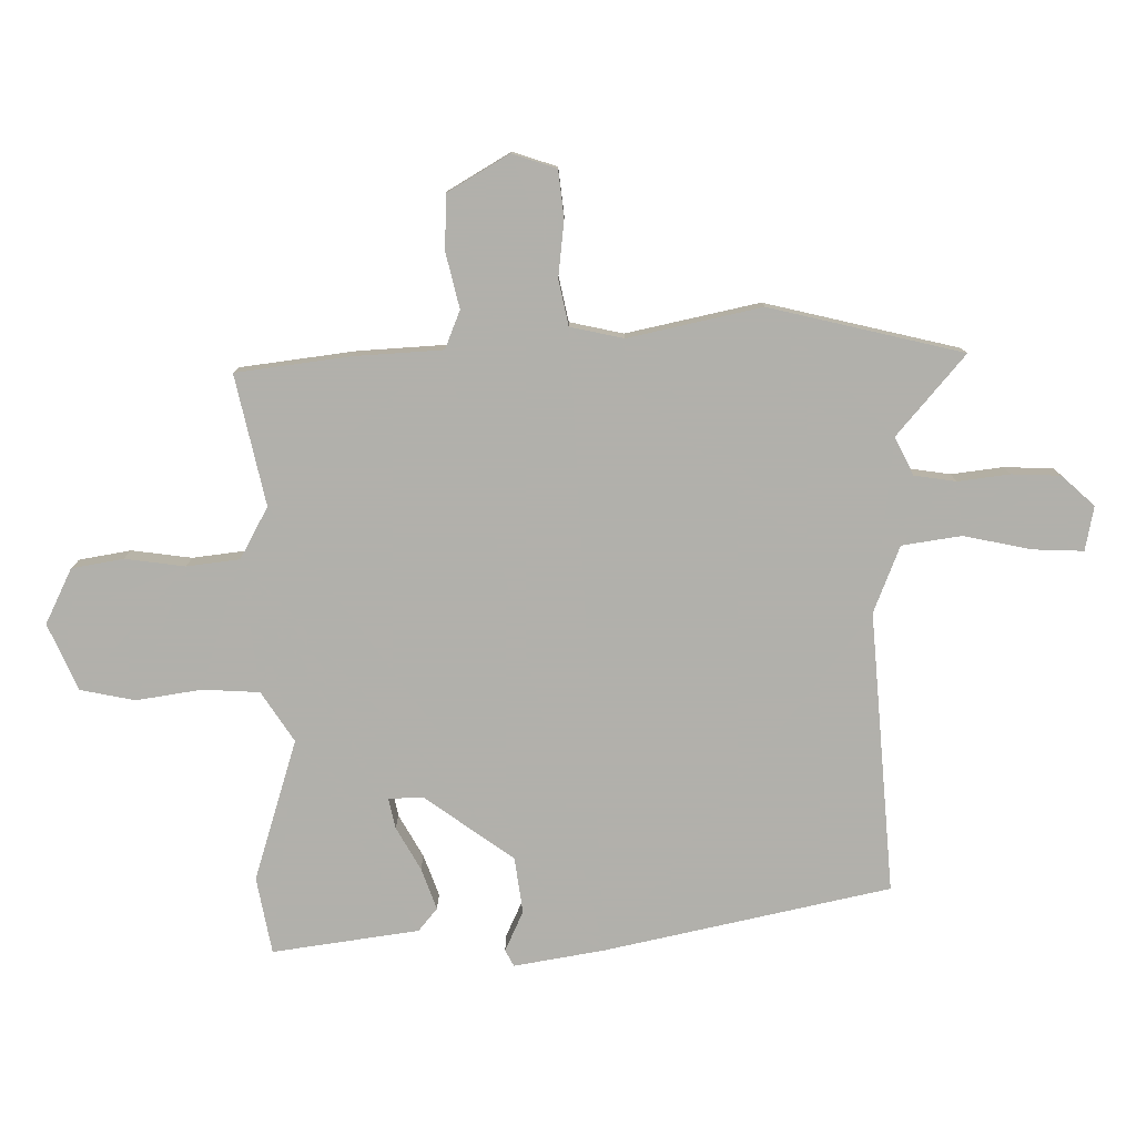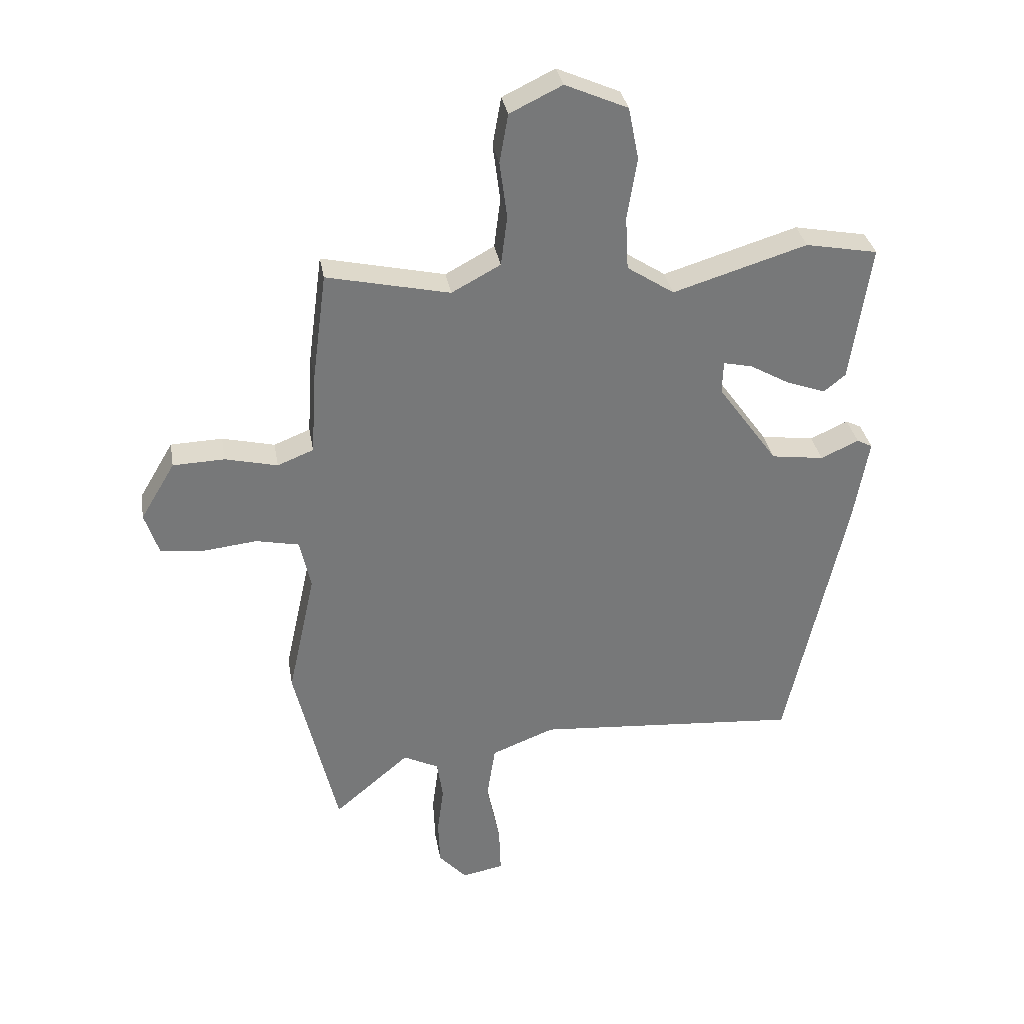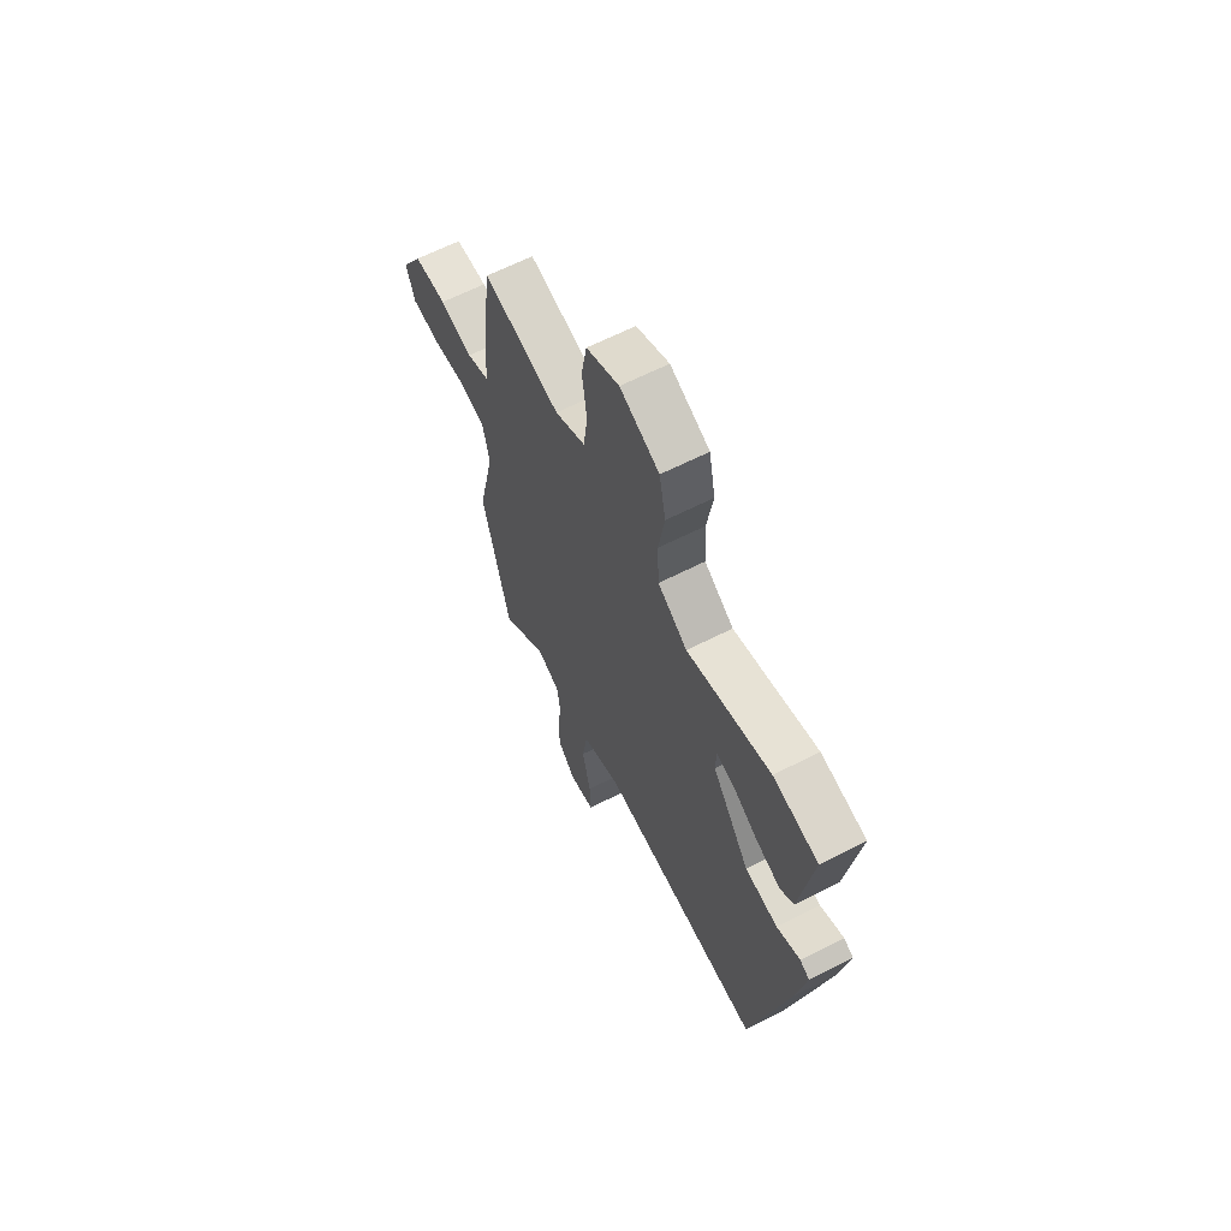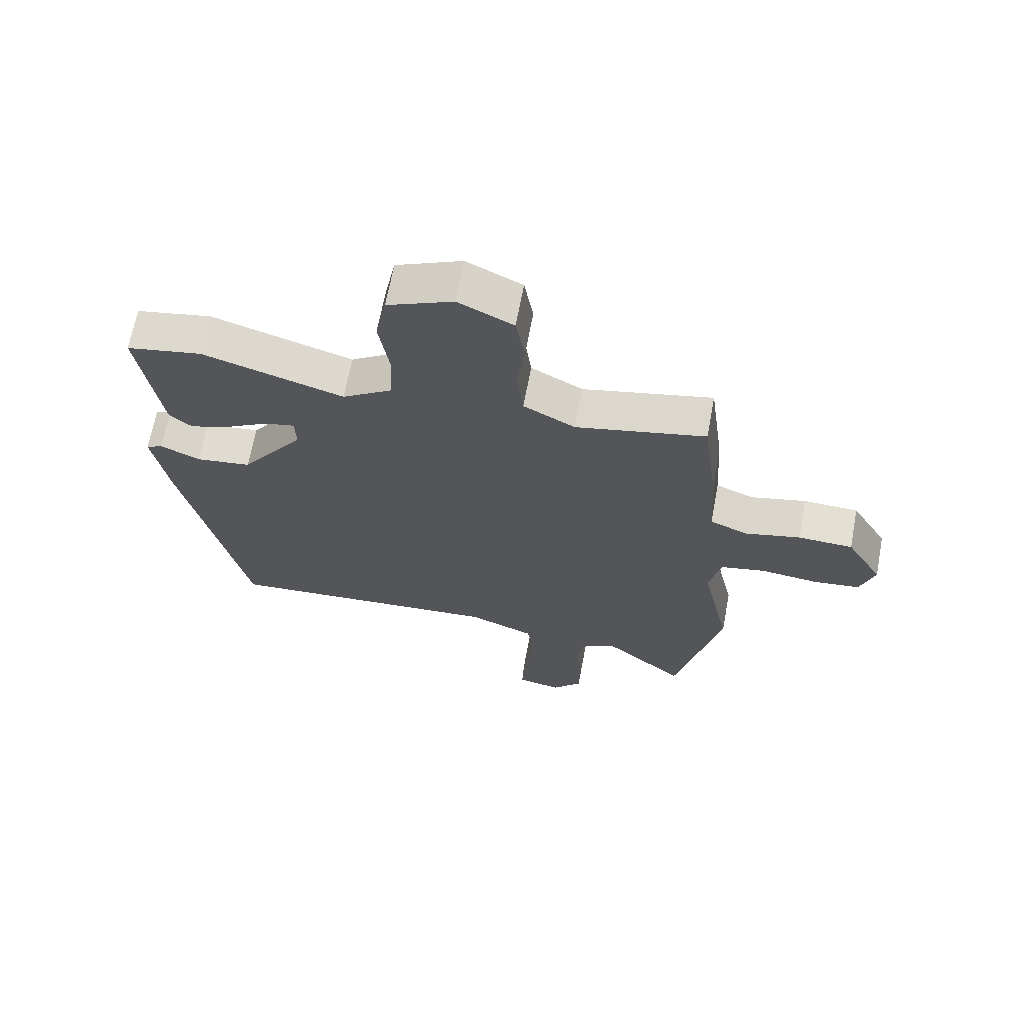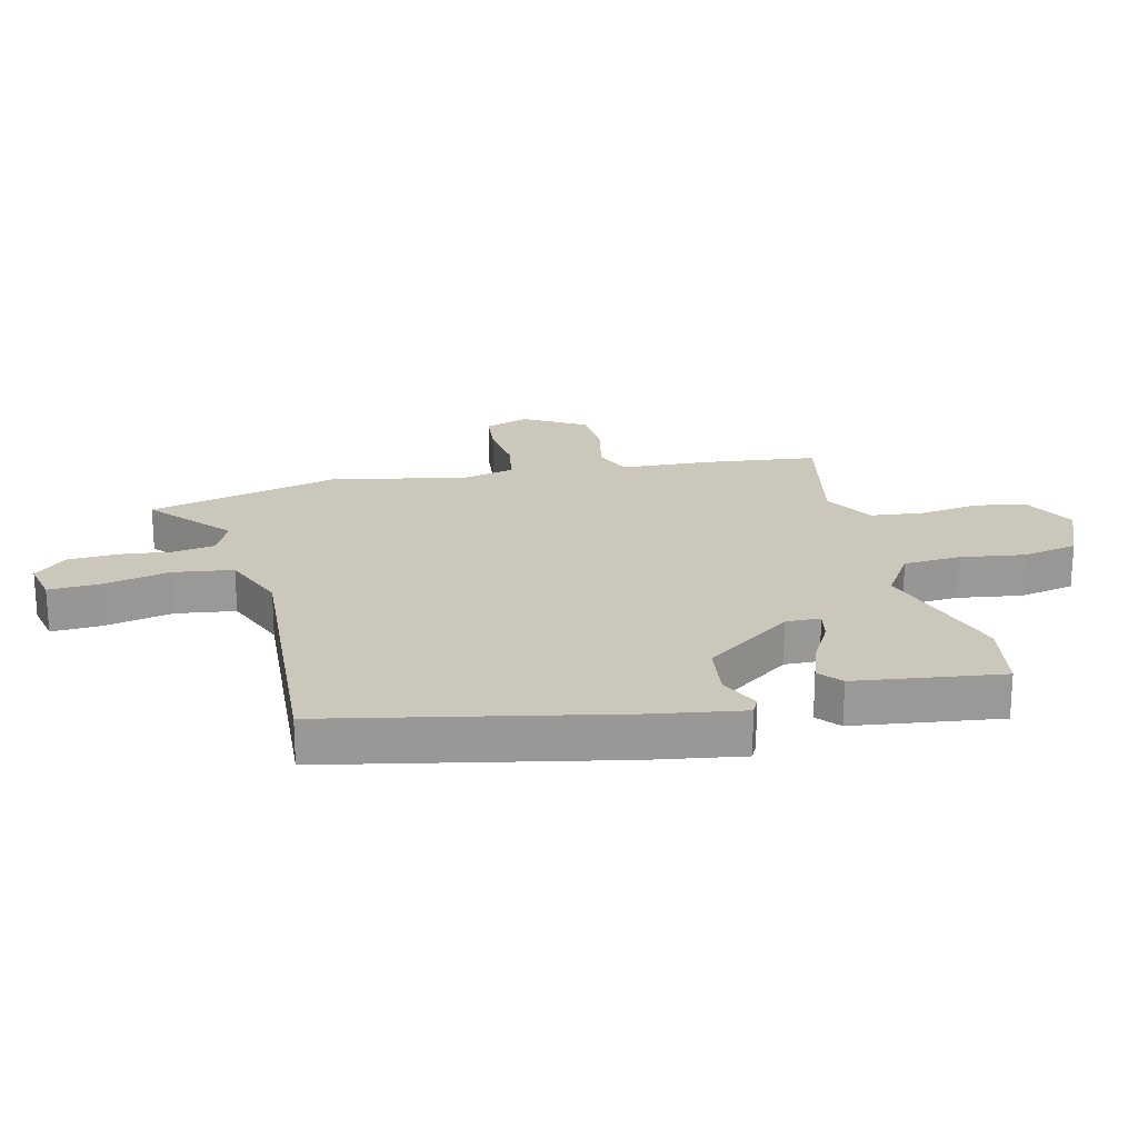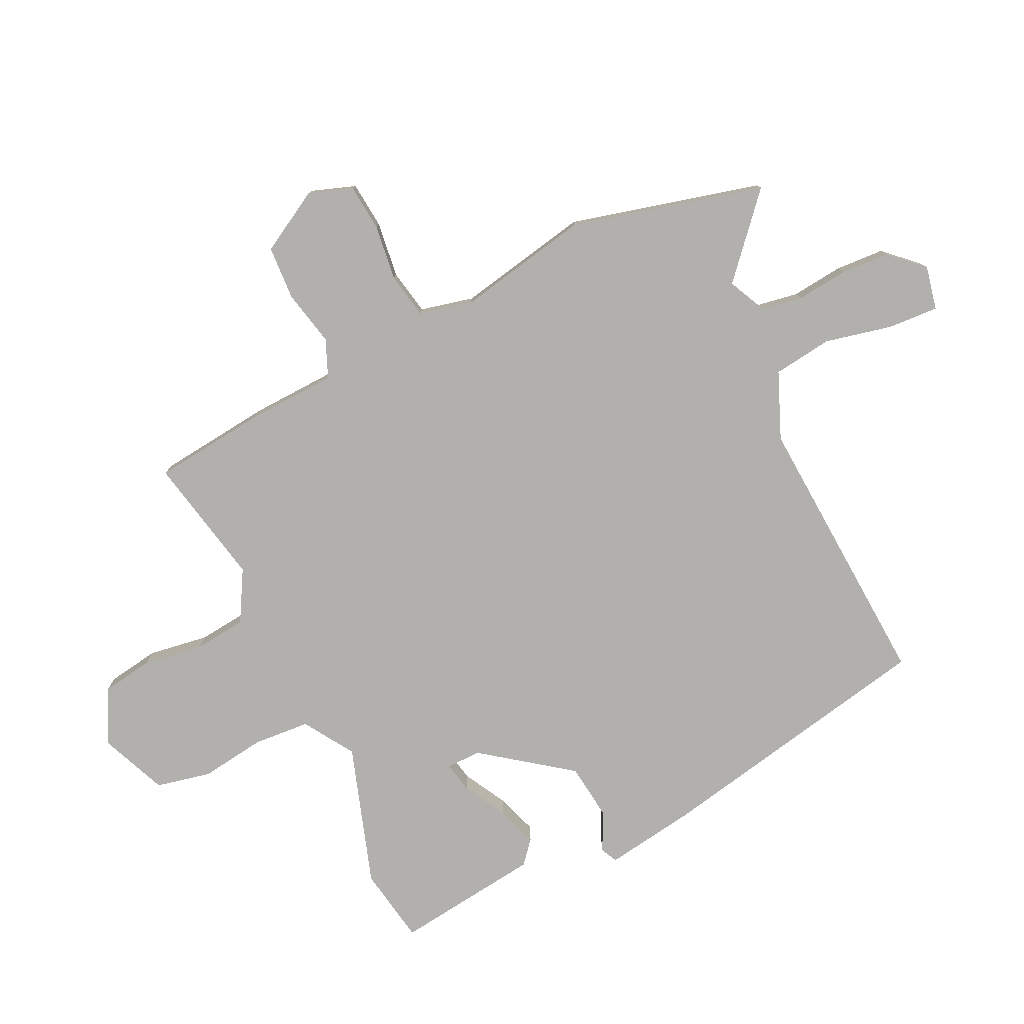
<metadata>
{"format":"obj","ext":"obj","renderer":"f3d","projection":"perspective","resolution":1024,"background":"white","views":[{"elev":-78.5,"azim":90.4,"up":"+Y"},{"elev":33.1,"azim":170.3,"up":"+Z"},{"elev":64.6,"azim":-117.0,"up":"+Z"},{"elev":66.8,"azim":10.6,"up":"+Z"},{"elev":21.6,"azim":-104.3,"up":"+Y"},{"elev":-78.8,"azim":114.5,"up":"+Y"}]}
</metadata>
<code>
v -0.409 0.07 -0.518
v -0.512 0.07 -0.049
v -0.538 0.07 0.101
v -0.511 0.07 0.115
v -0.445 0.07 0.085
v -0.353 0.07 0.098
v -0.248 0.07 0.245
v -0.25 0.07 0.302
v -0.3 0.07 0.291
v -0.37 0.07 0.251
v -0.438 0.07 0.226
v -0.476 0.07 0.257
v -0.511 0.07 0.498
v -0.385 0.07 0.522
v -0.152 0.07 0.451
v -0.07 0.07 0.505
v -0.065 0.07 0.599
v -0.082 0.07 0.706
v -0.064 0.07 0.797
v 0.045 0.07 0.845
v 0.136 0.07 0.801
v 0.151 0.07 0.716
v 0.138 0.07 0.617
v 0.149 0.07 0.53
v 0.234 0.07 0.484
v 0.448 0.07 0.532
v 0.473 0.07 0.343
v 0.482 0.07 0.198
v 0.545 0.07 0.173
v 0.636 0.07 0.195
v 0.726 0.07 0.192
v 0.786 0.07 0.091
v 0.762 0.07 0.018
v 0.685 0.07 0.009
v 0.592 0.07 0.019
v 0.517 0.07 0.003
v 0.498 0.07 -0.085
v 0.546 0.07 -0.304
v 0.471 0.07 -0.623
v 0.339 0.07 -0.511
v 0.277 0.07 -0.542
v 0.267 0.07 -0.611
v 0.278 0.07 -0.696
v 0.275 0.07 -0.777
v 0.226 0.07 -0.831
v 0.153 0.07 -0.817
v 0.156 0.07 -0.734
v 0.179 0.07 -0.622
v 0.164 0.07 -0.524
v 0.054 0.07 -0.481
v -0.409 0 -0.518
v -0.512 0 -0.049
v -0.538 0 0.101
v -0.511 0 0.115
v -0.445 0 0.085
v -0.353 0 0.098
v -0.248 0 0.245
v -0.25 0 0.302
v -0.3 0 0.291
v -0.37 0 0.251
v -0.438 0 0.226
v -0.476 0 0.257
v -0.511 0 0.498
v -0.385 0 0.522
v -0.152 0 0.451
v -0.07 0 0.505
v -0.065 0 0.599
v -0.082 0 0.706
v -0.064 0 0.797
v 0.045 0 0.845
v 0.136 0 0.801
v 0.151 0 0.716
v 0.138 0 0.617
v 0.149 0 0.53
v 0.234 0 0.484
v 0.448 0 0.532
v 0.473 0 0.343
v 0.482 0 0.198
v 0.545 0 0.173
v 0.636 0 0.195
v 0.726 0 0.192
v 0.786 0 0.091
v 0.762 0 0.018
v 0.685 0 0.009
v 0.592 0 0.019
v 0.517 0 0.003
v 0.498 0 -0.085
v 0.546 0 -0.304
v 0.471 0 -0.623
v 0.339 0 -0.511
v 0.277 0 -0.542
v 0.267 0 -0.611
v 0.278 0 -0.696
v 0.275 0 -0.777
v 0.226 0 -0.831
v 0.153 0 -0.817
v 0.156 0 -0.734
v 0.179 0 -0.622
v 0.164 0 -0.524
v 0.054 0 -0.481
f 46 47 48
f 45 46 48
f 44 45 48
f 43 44 48
f 42 43 48
f 41 42 48 49
f 40 41 49 50
f 37 38 39 40
f 36 37 40 50
f 33 34 35
f 32 33 35
f 31 32 35
f 30 31 35
f 29 30 35
f 28 29 35 36
f 25 26 27 28
f 50 1 2
f 36 50 2
f 28 36 2
f 25 28 2
f 24 25 2
f 21 22 23
f 20 21 23
f 19 20 23
f 18 19 23
f 17 18 23
f 16 17 23 24
f 13 14 15
f 12 13 15
f 11 12 15
f 10 11 15
f 9 10 15
f 15 16 24
f 9 15 24
f 8 9 24
f 2 3 4 5
f 2 5 6
f 24 2 6
f 7 8 24
f 6 7 24
f 98 97 96
f 98 96 95
f 98 95 94
f 98 94 93
f 98 93 92
f 99 98 92 91
f 100 99 91 90
f 90 89 88 87
f 100 90 87 86
f 85 84 83
f 85 83 82
f 85 82 81
f 85 81 80
f 85 80 79
f 86 85 79 78
f 78 77 76 75
f 52 51 100
f 52 100 86
f 52 86 78
f 52 78 75
f 52 75 74
f 73 72 71
f 73 71 70
f 73 70 69
f 73 69 68
f 73 68 67
f 74 73 67 66
f 65 64 63
f 65 63 62
f 65 62 61
f 65 61 60
f 65 60 59
f 74 66 65
f 74 65 59
f 74 59 58
f 55 54 53 52
f 56 55 52
f 56 52 74
f 74 58 57
f 74 57 56
f 1 51 52 2
f 2 52 53 3
f 3 53 54 4
f 4 54 55 5
f 5 55 56 6
f 6 56 57 7
f 7 57 58 8
f 8 58 59 9
f 9 59 60 10
f 10 60 61 11
f 11 61 62 12
f 12 62 63 13
f 13 63 64 14
f 14 64 65 15
f 15 65 66 16
f 16 66 67 17
f 17 67 68 18
f 18 68 69 19
f 19 69 70 20
f 20 70 71 21
f 21 71 72 22
f 22 72 73 23
f 23 73 74 24
f 24 74 75 25
f 25 75 76 26
f 26 76 77 27
f 27 77 78 28
f 28 78 79 29
f 29 79 80 30
f 30 80 81 31
f 31 81 82 32
f 32 82 83 33
f 33 83 84 34
f 34 84 85 35
f 35 85 86 36
f 36 86 87 37
f 37 87 88 38
f 38 88 89 39
f 39 89 90 40
f 40 90 91 41
f 41 91 92 42
f 42 92 93 43
f 43 93 94 44
f 44 94 95 45
f 45 95 96 46
f 46 96 97 47
f 47 97 98 48
f 48 98 99 49
f 49 99 100 50
f 50 100 51 1

</code>
